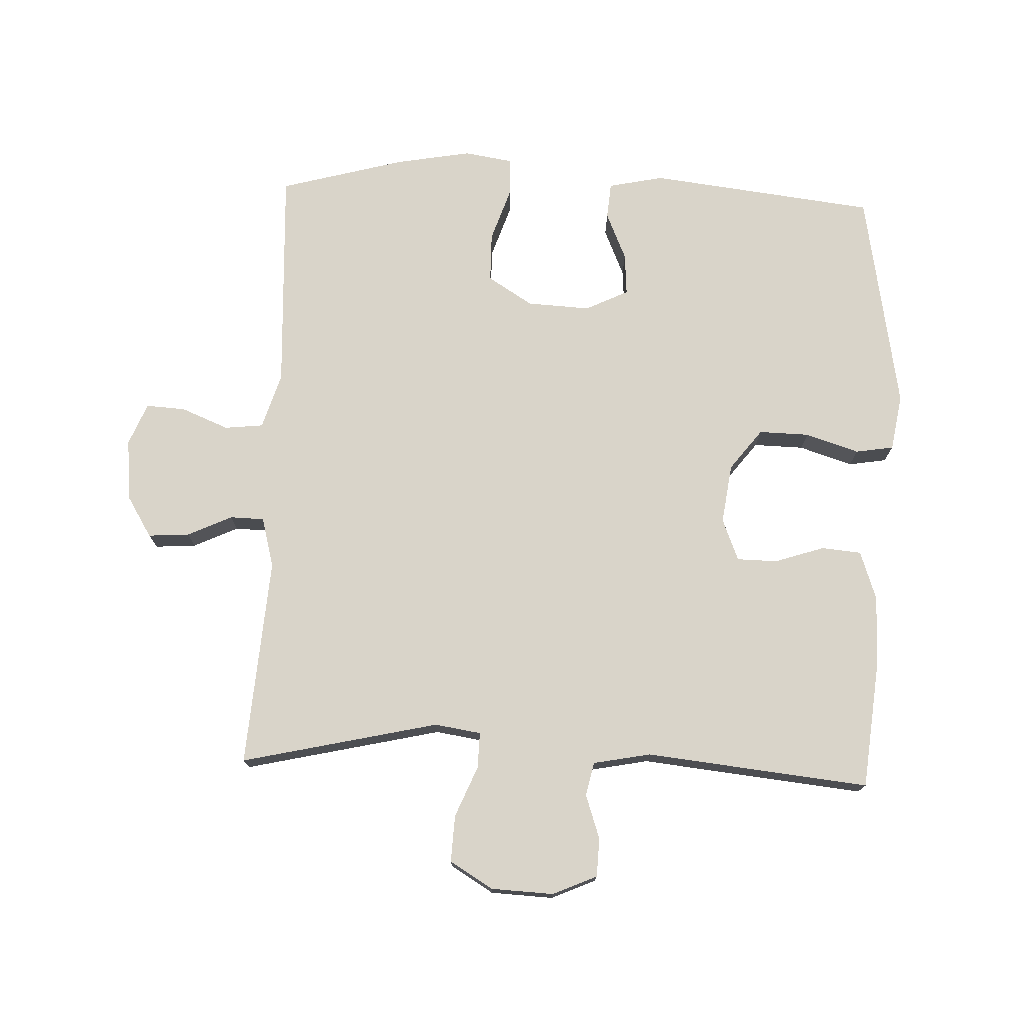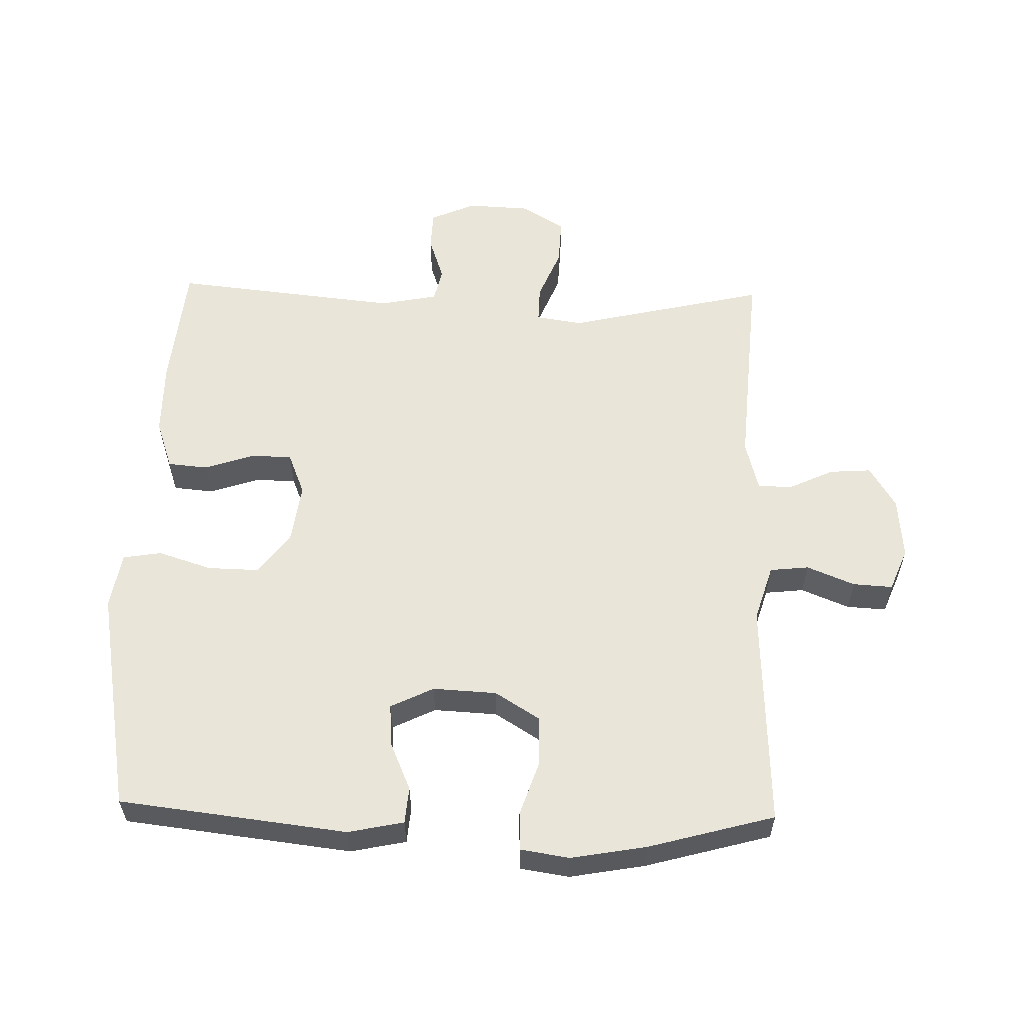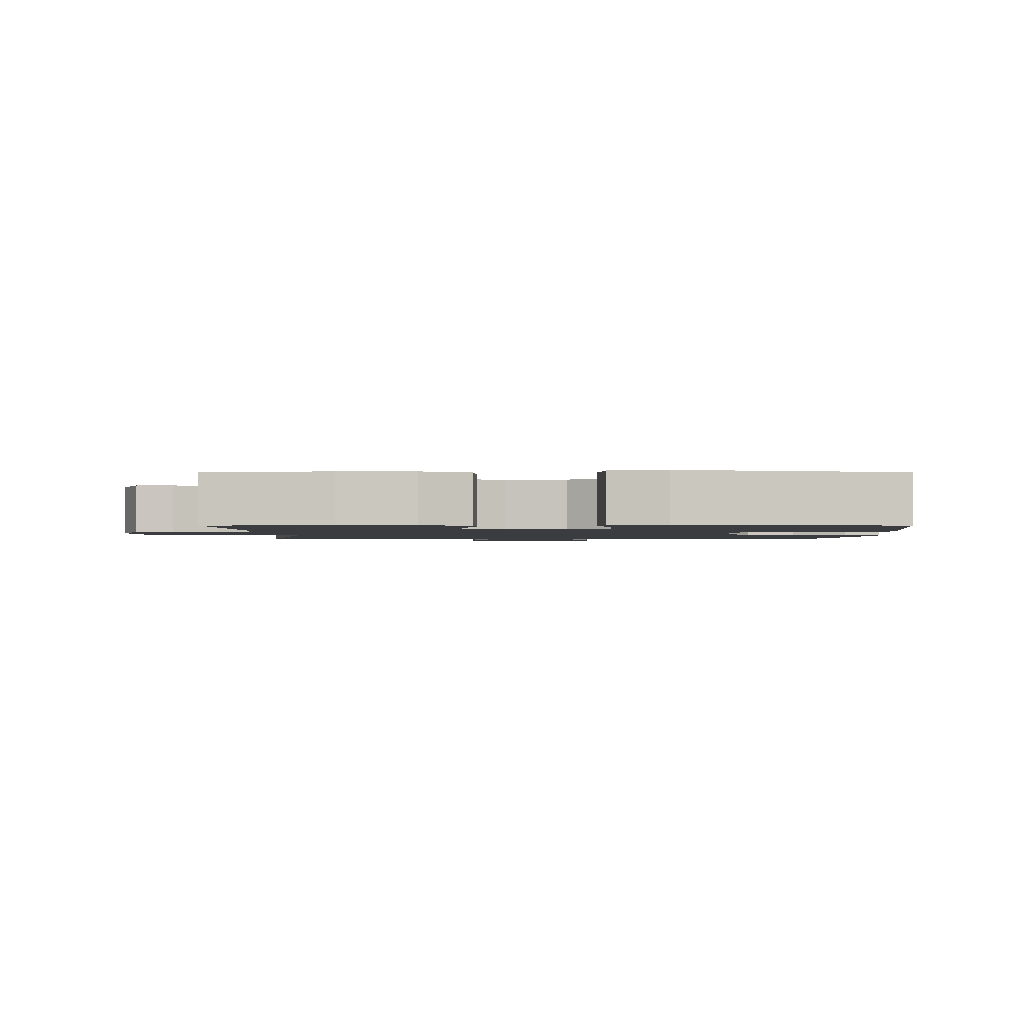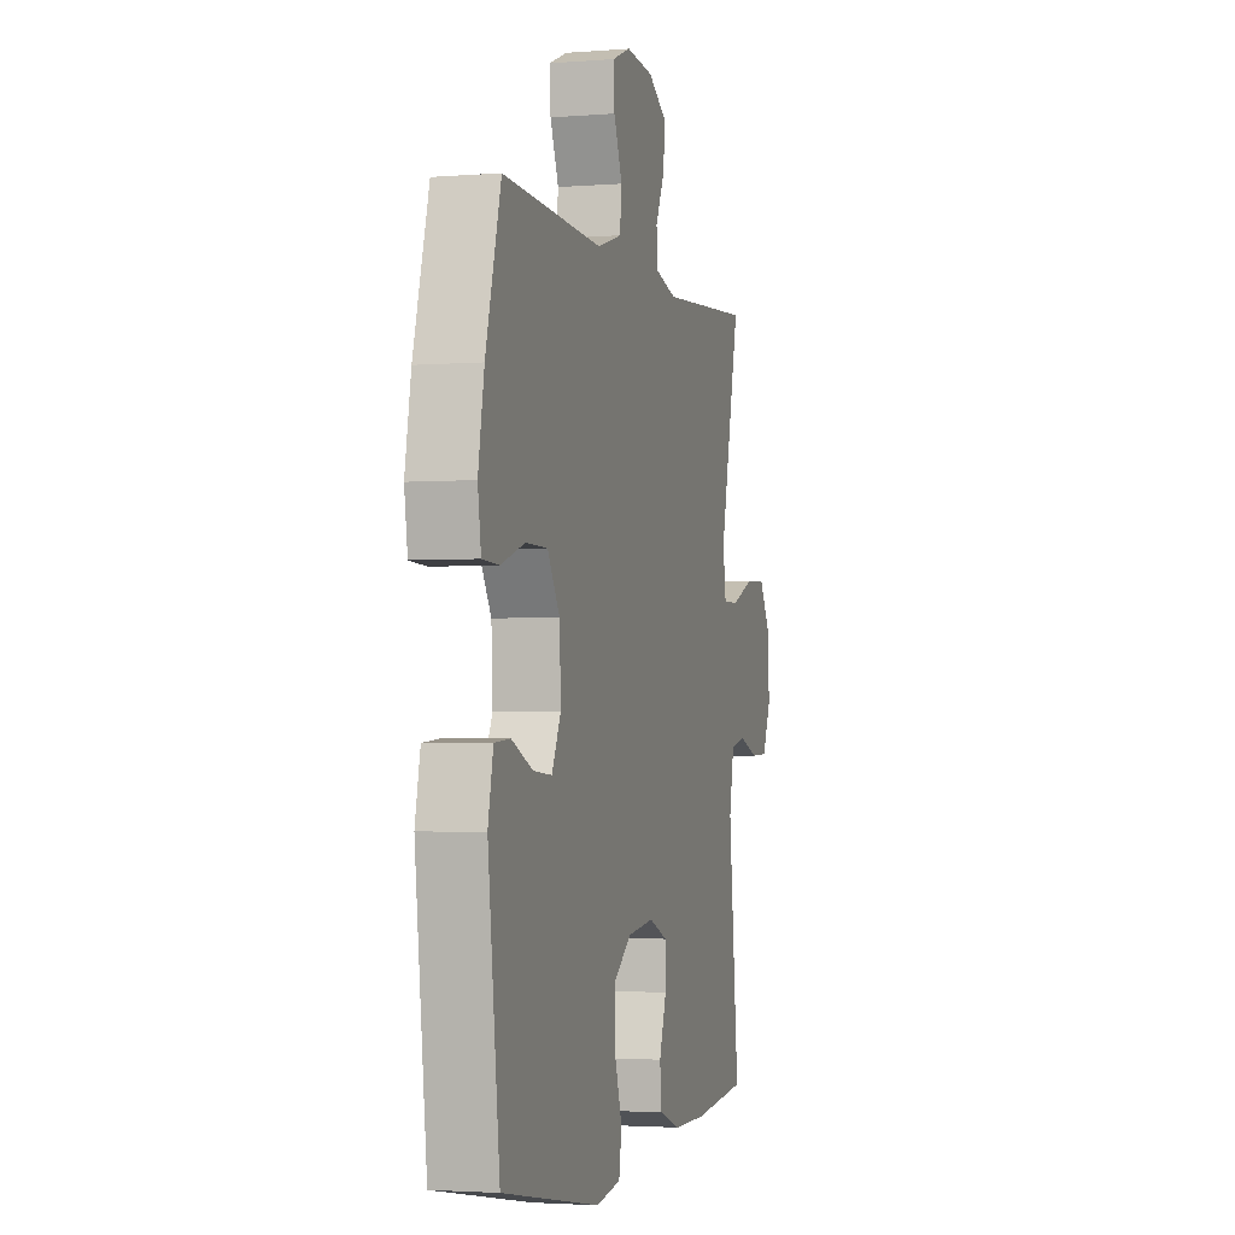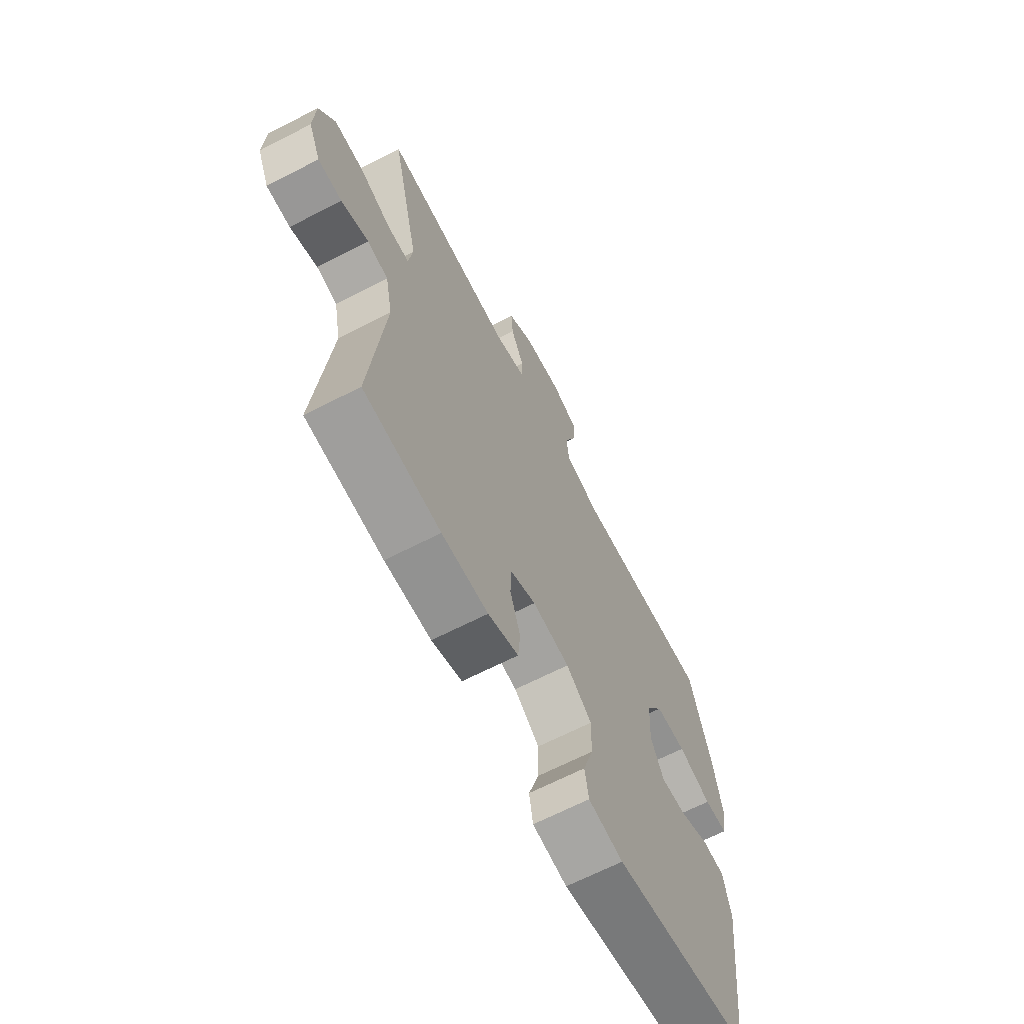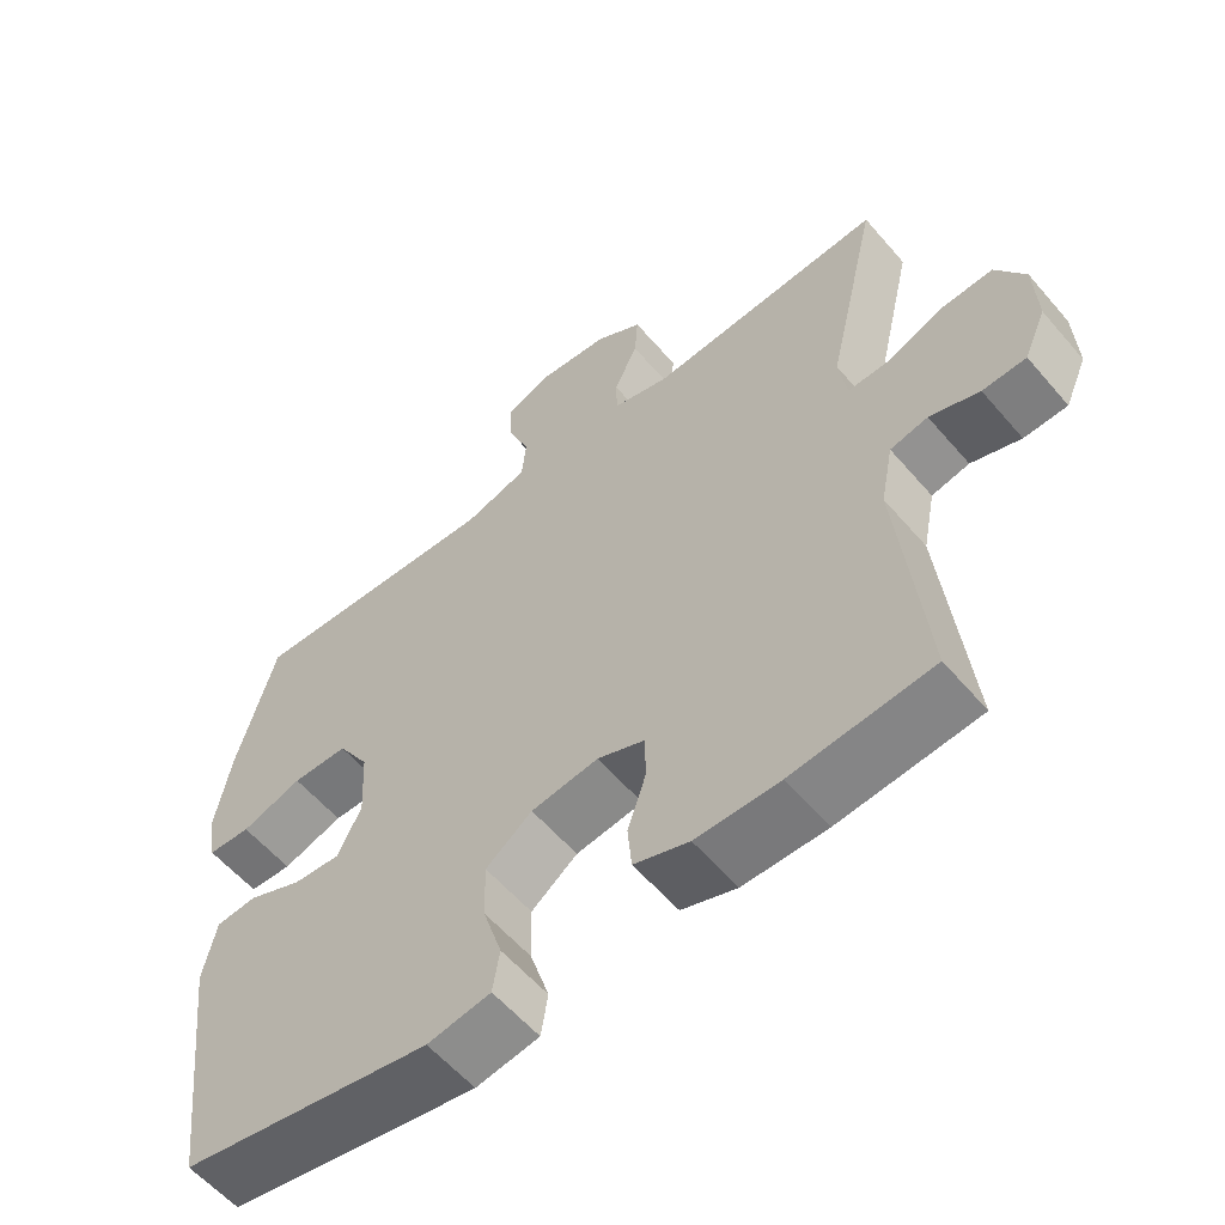
<metadata>
{"format":"obj","ext":"obj","renderer":"f3d","projection":"perspective","resolution":1024,"background":"white","views":[{"elev":74.9,"azim":92.3,"up":"+Y"},{"elev":58.1,"azim":-88.5,"up":"+Y"},{"elev":-1.8,"azim":179.8,"up":"+Y"},{"elev":-2.6,"azim":-74.4,"up":"+Z"},{"elev":-66.4,"azim":117.3,"up":"+Z"},{"elev":-57.9,"azim":40.1,"up":"+Z"}]}
</metadata>
<code>
o path342
v 0.4538 0.0375 -0.1823
v 0.4712 0.0375 -0.09366
v 0.5232 0.0375 -0.08207
v 0.5918 0.0375 -0.1056
v 0.6518 0.0375 -0.1033
v 0.6822 0.0375 -0.03409
v 0.6778 0.0375 0.06316
v 0.6374 0.0375 0.1296
v 0.565 0.0375 0.1262
v 0.4859 0.0375 0.09363
v 0.4301 0.0375 0.09233
v 0.4193 0.0375 0.1644
v 0.4898 0.0375 0.4711
v 0.1649 0.0375 0.4476
v 0.08702 0.0375 0.4684
v 0.08572 0.0375 0.5213
v 0.1182 0.0375 0.5907
v 0.1227 0.0375 0.6548
v 0.05769 0.0375 0.6948
v -0.03734 0.0375 0.7036
v -0.1027 0.0375 0.6769
v -0.09924 0.0375 0.6158
v -0.06936 0.0375 0.5419
v -0.07601 0.0375 0.4819
v -0.1625 0.0375 0.4554
v -0.5121 0.0375 0.4711
v -0.5656 0.0375 0.2761
v -0.5865 0.0375 0.1598
v -0.575 0.0375 0.08462
v -0.5161 0.0375 0.08193
v -0.4322 0.0375 0.1101
v -0.3554 0.0375 0.1093
v -0.3122 0.0375 0.0396
v -0.3072 0.0375 -0.05863
v -0.3397 0.0375 -0.1251
v -0.4047 0.0375 -0.1203
v -0.4791 0.0375 -0.08795
v -0.5353 0.0375 -0.09254
v -0.5535 0.0375 -0.1786
v -0.5121 0.0375 -0.5306
v -0.1667 0.0375 -0.5921
v -0.07962 0.0375 -0.5774
v -0.06998 0.0375 -0.5184
v -0.09627 0.0375 -0.4352
v -0.09802 0.0375 -0.3568
v -0.03421 0.0375 -0.3078
v 0.05845 0.0375 -0.2951
v 0.1238 0.0375 -0.3215
v 0.1246 0.0375 -0.3844
v 0.09918 0.0375 -0.461
v 0.1047 0.0375 -0.5229
v 0.1809 0.0375 -0.5496
v 0.2967 0.0375 -0.5498
v 0.4898 0.0375 -0.5306
v 0.4538 -0.0375 -0.1823
v 0.4712 -0.0375 -0.09366
v 0.5232 -0.0375 -0.08207
v 0.5918 -0.0375 -0.1056
v 0.6518 -0.0375 -0.1033
v 0.6822 -0.0375 -0.03409
v 0.6778 -0.0375 0.06316
v 0.6374 -0.0375 0.1296
v 0.565 -0.0375 0.1262
v 0.4859 -0.0375 0.09363
v 0.4301 -0.0375 0.09233
v 0.4193 -0.0375 0.1644
v 0.4898 -0.0375 0.4711
v 0.1649 -0.0375 0.4476
v 0.08702 -0.0375 0.4684
v 0.08572 -0.0375 0.5213
v 0.1182 -0.0375 0.5907
v 0.1227 -0.0375 0.6548
v 0.05769 -0.0375 0.6948
v -0.03734 -0.0375 0.7036
v -0.1027 -0.0375 0.6769
v -0.09924 -0.0375 0.6158
v -0.06936 -0.0375 0.5419
v -0.07601 -0.0375 0.4819
v -0.1625 -0.0375 0.4554
v -0.5121 -0.0375 0.4711
v -0.5656 -0.0375 0.2761
v -0.5865 -0.0375 0.1598
v -0.575 -0.0375 0.08462
v -0.5161 -0.0375 0.08193
v -0.4322 -0.0375 0.1101
v -0.3554 -0.0375 0.1093
v -0.3122 -0.0375 0.0396
v -0.3072 -0.0375 -0.05863
v -0.3397 -0.0375 -0.1251
v -0.4047 -0.0375 -0.1203
v -0.4791 -0.0375 -0.08795
v -0.5353 -0.0375 -0.09254
v -0.5535 -0.0375 -0.1786
v -0.5121 -0.0375 -0.5306
v -0.1667 -0.0375 -0.5921
v -0.07962 -0.0375 -0.5774
v -0.06998 -0.0375 -0.5184
v -0.09627 -0.0375 -0.4352
v -0.09802 -0.0375 -0.3568
v -0.03421 -0.0375 -0.3078
v 0.05845 -0.0375 -0.2951
v 0.1238 -0.0375 -0.3215
v 0.1246 -0.0375 -0.3844
v 0.09918 -0.0375 -0.461
v 0.1047 -0.0375 -0.5229
v 0.1809 -0.0375 -0.5496
v 0.2967 -0.0375 -0.5498
v 0.4898 -0.0375 -0.5306
v 0.05769 0.0375 0.6948
v -0.03734 0.0375 0.7036
v -0.1027 0.0375 0.6769
v -0.1027 0.0375 0.6769
v 0.1227 0.0375 0.6548
v 0.1227 0.0375 0.6548
v -0.09924 0.0375 0.6158
v 0.1182 0.0375 0.5907
v -0.06936 0.0375 0.5419
v 0.08572 0.0375 0.5213
v -0.07601 0.0375 0.4819
v -0.07601 0.0375 0.4819
v 0.08702 0.0375 0.4684
v 0.08702 0.0375 0.4684
v -0.1625 0.0375 0.4554
v 0.1649 0.0375 0.4476
v -0.5121 0.0375 0.4711
v -0.5121 0.0375 0.4711
v 0.4898 0.0375 0.4711
v 0.4898 0.0375 0.4711
v -0.5656 0.0375 0.2761
v 0.4193 0.0375 0.1644
v -0.5865 0.0375 0.1598
v 0.4301 0.0375 0.09233
v 0.4301 0.0375 0.09233
v -0.4322 0.0375 0.1101
v -0.3554 0.0375 0.1093
v -0.575 0.0375 0.08462
v -0.575 0.0375 0.08462
v 0.6778 0.0375 0.06316
v 0.6374 0.0375 0.1296
v 0.6374 0.0375 0.1296
v 0.565 0.0375 0.1262
v 0.4859 0.0375 0.09363
v -0.5161 0.0375 0.08193
v -0.3122 0.0375 0.0396
v 0.6822 0.0375 -0.03409
v -0.3072 0.0375 -0.05863
v 0.6518 0.0375 -0.1033
v 0.6518 0.0375 -0.1033
v -0.3397 0.0375 -0.1251
v -0.3397 0.0375 -0.1251
v 0.5918 0.0375 -0.1056
v 0.5232 0.0375 -0.08207
v 0.4712 0.0375 -0.09366
v 0.4712 0.0375 -0.09366
v -0.4047 0.0375 -0.1203
v -0.4791 0.0375 -0.08795
v -0.5353 0.0375 -0.09254
v -0.5353 0.0375 -0.09254
v -0.5535 0.0375 -0.1786
v 0.4538 0.0375 -0.1823
v 0.05845 0.0375 -0.2951
v 0.1238 0.0375 -0.3215
v 0.1238 0.0375 -0.3215
v -0.03421 0.0375 -0.3078
v -0.09802 0.0375 -0.3568
v 0.1246 0.0375 -0.3844
v -0.09627 0.0375 -0.4352
v 0.09918 0.0375 -0.461
v -0.06998 0.0375 -0.5184
v 0.1047 0.0375 -0.5229
v 0.1047 0.0375 -0.5229
v -0.5121 0.0375 -0.5306
v -0.5121 0.0375 -0.5306
v 0.4898 0.0375 -0.5306
v 0.4898 0.0375 -0.5306
v -0.07962 0.0375 -0.5774
v -0.07962 0.0375 -0.5774
v 0.1809 0.0375 -0.5496
v 0.2967 0.0375 -0.5498
v -0.1667 0.0375 -0.5921
v 0.05769 -0.0375 0.6948
v -0.03734 -0.0375 0.7036
v -0.1027 -0.0375 0.6769
v -0.1027 -0.0375 0.6769
v 0.1227 -0.0375 0.6548
v 0.1227 -0.0375 0.6548
v -0.09924 -0.0375 0.6158
v 0.1182 -0.0375 0.5907
v -0.06936 -0.0375 0.5419
v 0.08572 -0.0375 0.5213
v -0.07601 -0.0375 0.4819
v -0.07601 -0.0375 0.4819
v 0.08702 -0.0375 0.4684
v 0.08702 -0.0375 0.4684
v -0.1625 -0.0375 0.4554
v 0.1649 -0.0375 0.4476
v -0.5121 -0.0375 0.4711
v -0.5121 -0.0375 0.4711
v 0.4898 -0.0375 0.4711
v 0.4898 -0.0375 0.4711
v -0.5656 -0.0375 0.2761
v 0.4193 -0.0375 0.1644
v -0.5865 -0.0375 0.1598
v 0.4301 -0.0375 0.09233
v 0.4301 -0.0375 0.09233
v -0.4322 -0.0375 0.1101
v -0.3554 -0.0375 0.1093
v -0.575 -0.0375 0.08462
v -0.575 -0.0375 0.08462
v 0.6778 -0.0375 0.06316
v 0.6374 -0.0375 0.1296
v 0.6374 -0.0375 0.1296
v 0.565 -0.0375 0.1262
v 0.4859 -0.0375 0.09363
v -0.5161 -0.0375 0.08193
v -0.3122 -0.0375 0.0396
v 0.6822 -0.0375 -0.03409
v -0.3072 -0.0375 -0.05863
v 0.6518 -0.0375 -0.1033
v 0.6518 -0.0375 -0.1033
v -0.3397 -0.0375 -0.1251
v -0.3397 -0.0375 -0.1251
v 0.5918 -0.0375 -0.1056
v 0.5232 -0.0375 -0.08207
v 0.4712 -0.0375 -0.09366
v 0.4712 -0.0375 -0.09366
v -0.4047 -0.0375 -0.1203
v -0.4791 -0.0375 -0.08795
v -0.5353 -0.0375 -0.09254
v -0.5353 -0.0375 -0.09254
v -0.5535 -0.0375 -0.1786
v 0.4538 -0.0375 -0.1823
v 0.05845 -0.0375 -0.2951
v 0.1238 -0.0375 -0.3215
v 0.1238 -0.0375 -0.3215
v -0.03421 -0.0375 -0.3078
v -0.09802 -0.0375 -0.3568
v 0.1246 -0.0375 -0.3844
v -0.09627 -0.0375 -0.4352
v 0.09918 -0.0375 -0.461
v -0.06998 -0.0375 -0.5184
v 0.1047 -0.0375 -0.5229
v 0.1047 -0.0375 -0.5229
v -0.5121 -0.0375 -0.5306
v -0.5121 -0.0375 -0.5306
v 0.4898 -0.0375 -0.5306
v 0.4898 -0.0375 -0.5306
v -0.07962 -0.0375 -0.5774
v -0.07962 -0.0375 -0.5774
v 0.1809 -0.0375 -0.5496
v 0.2967 -0.0375 -0.5498
v -0.1667 -0.0375 -0.5921
f 250 238 240
f 213 224 210
f 214 224 213
f 216 218 233
f 206 203 215
f 182 189 181
f 181 189 188
f 201 207 197
f 250 240 242
f 193 216 196
f 244 227 231
f 232 251 246
f 191 216 193
f 214 225 224
f 196 216 202
f 225 234 232
f 241 252 248
f 204 225 214
f 204 234 225
f 236 221 237
f 237 244 239
f 185 181 188
f 252 239 244
f 216 233 202
f 203 206 201
f 239 252 241
f 231 228 229
f 234 238 251
f 218 221 236
f 232 234 251
f 188 189 190
f 210 224 217
f 217 223 219
f 189 182 187
f 224 223 217
f 190 191 193
f 197 207 195
f 216 195 207
f 202 233 204
f 233 218 236
f 195 216 191
f 206 207 201
f 213 210 211
f 189 191 190
f 204 233 234
f 227 228 231
f 215 203 208
f 251 238 250
f 244 237 221
f 244 221 227
f 183 187 182
f 196 202 199
f 19 20 74 73
f 20 112 184 74
f 114 19 73 186
f 21 22 76 75
f 17 18 72 71
f 22 23 77 76
f 16 17 71 70
f 23 120 192 77
f 122 16 70 194
f 24 25 79 78
f 14 15 69 68
f 25 126 198 79
f 128 14 68 200
f 26 27 81 80
f 12 13 67 66
f 27 28 82 81
f 133 12 66 205
f 31 32 86 85
f 28 137 209 82
f 7 140 212 61
f 8 9 63 62
f 9 10 64 63
f 30 31 85 84
f 29 30 84 83
f 32 33 87 86
f 10 11 65 64
f 6 7 61 60
f 33 34 88 87
f 148 6 60 220
f 34 150 222 88
f 4 5 59 58
f 3 4 58 57
f 154 3 57 226
f 36 37 91 90
f 37 158 230 91
f 38 39 93 92
f 1 2 56 55
f 35 36 90 89
f 47 163 235 101
f 46 47 101 100
f 45 46 100 99
f 48 49 103 102
f 44 45 99 98
f 49 50 104 103
f 43 44 98 97
f 50 171 243 104
f 39 173 245 93
f 175 1 55 247
f 177 43 97 249
f 51 52 106 105
f 53 54 108 107
f 52 53 107 106
f 41 42 96 95
f 40 41 95 94
f 178 168 166
f 141 138 152
f 142 141 152
f 144 161 146
f 134 143 131
f 110 109 117
f 109 116 117
f 129 125 135
f 178 170 168
f 121 124 144
f 172 159 155
f 160 174 179
f 119 121 144
f 142 152 153
f 124 130 144
f 153 160 162
f 169 176 180
f 132 142 153
f 132 153 162
f 164 165 149
f 165 167 172
f 113 116 109
f 180 172 167
f 144 130 161
f 131 129 134
f 167 169 180
f 159 157 156
f 162 179 166
f 146 164 149
f 160 179 162
f 116 118 117
f 138 145 152
f 145 147 151
f 117 115 110
f 152 145 151
f 118 121 119
f 125 123 135
f 144 135 123
f 130 132 161
f 161 164 146
f 123 119 144
f 134 129 135
f 141 139 138
f 117 118 119
f 132 162 161
f 155 159 156
f 143 136 131
f 179 178 166
f 172 149 165
f 172 155 149
f 111 110 115
f 124 127 130

</code>
